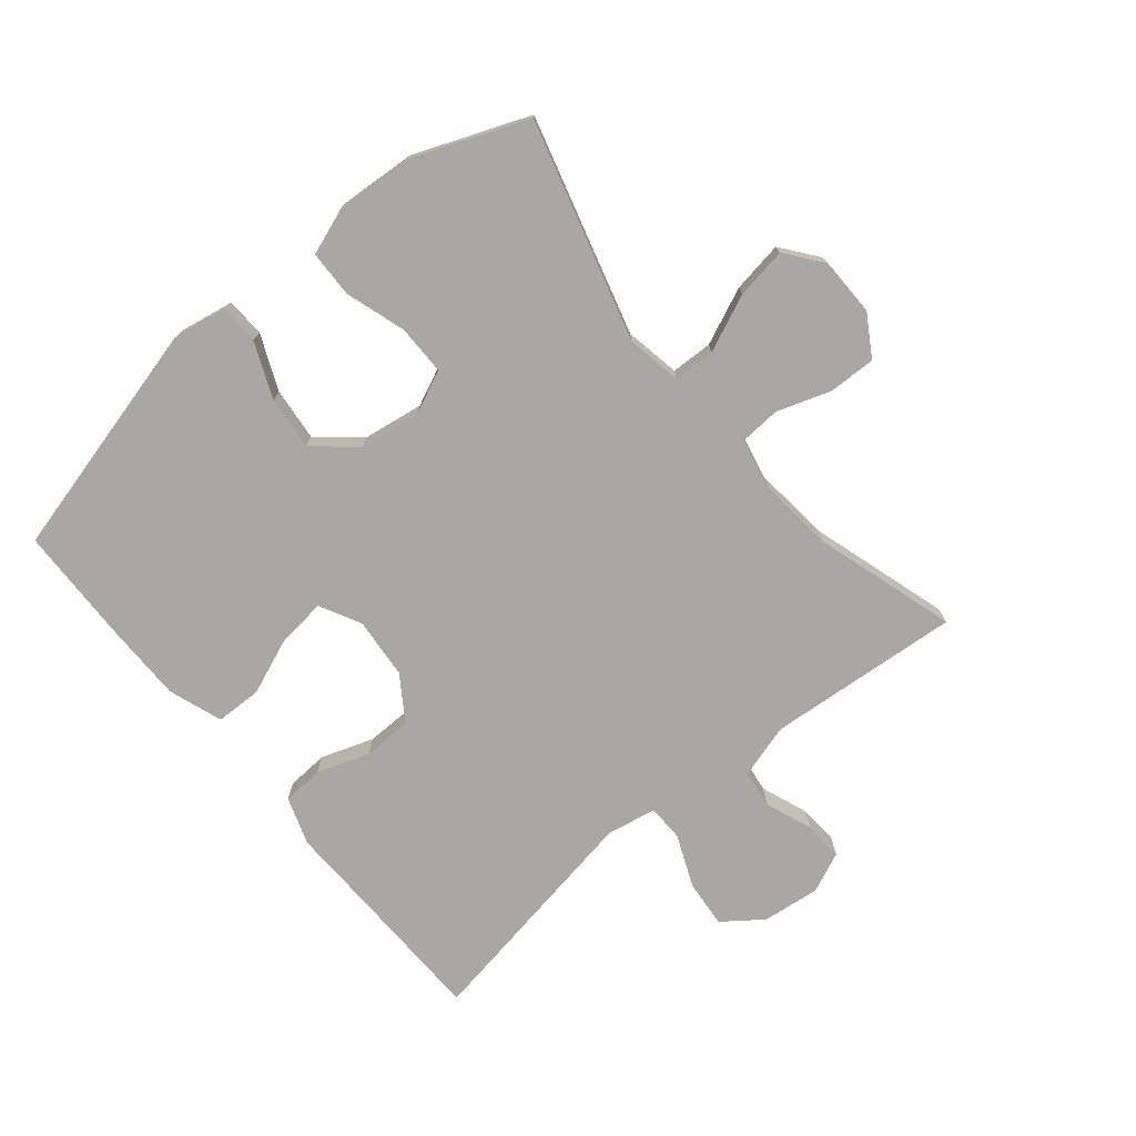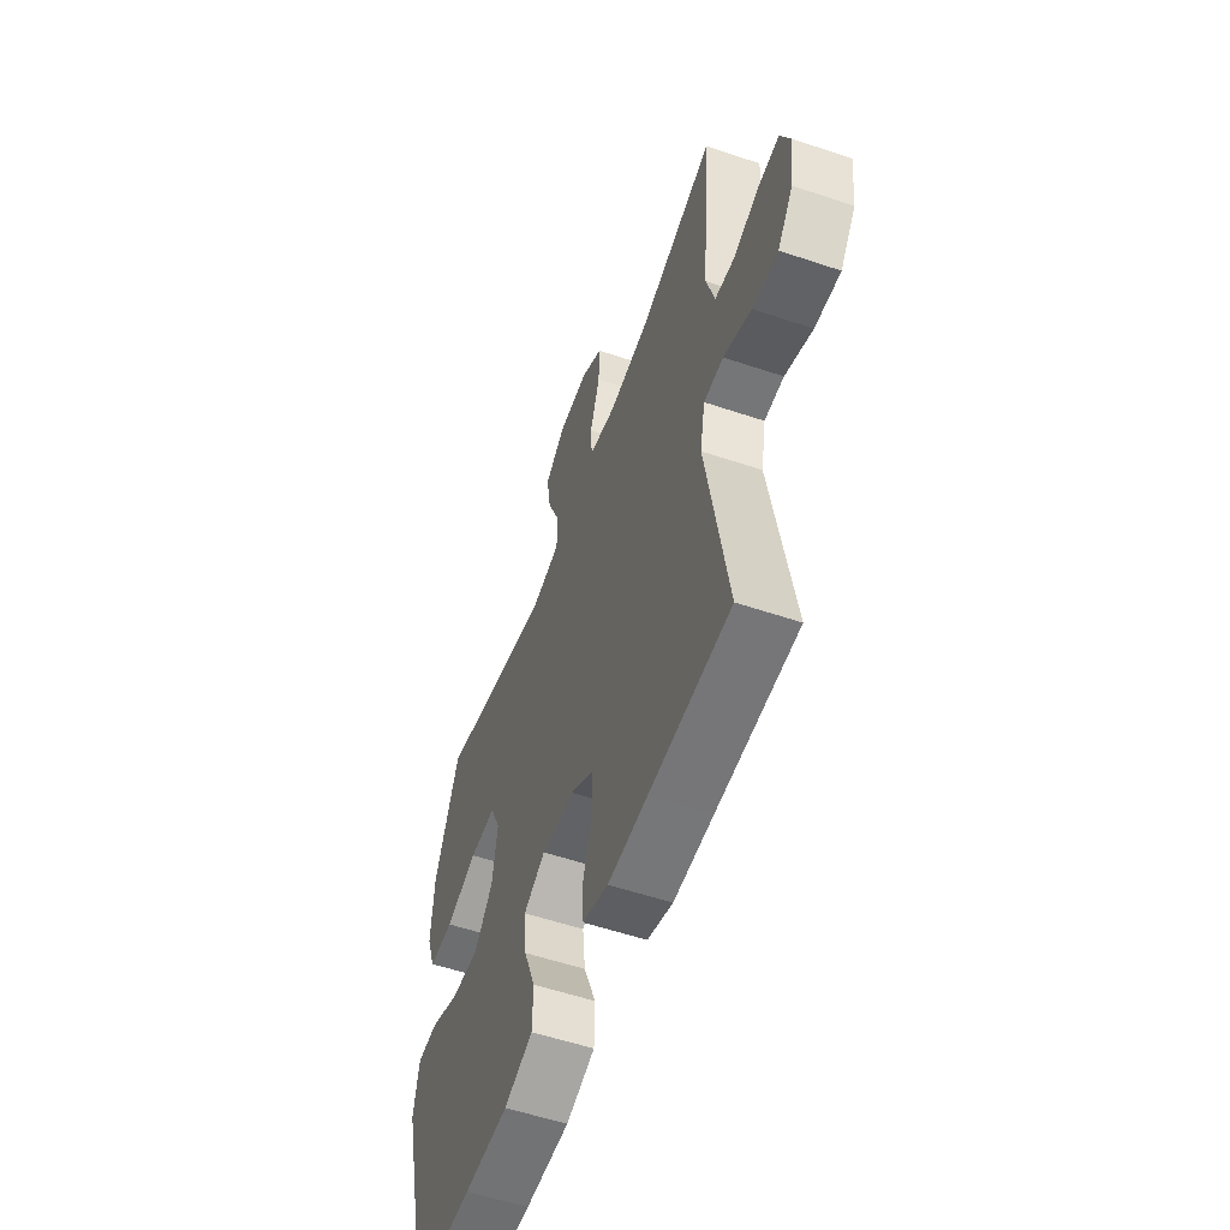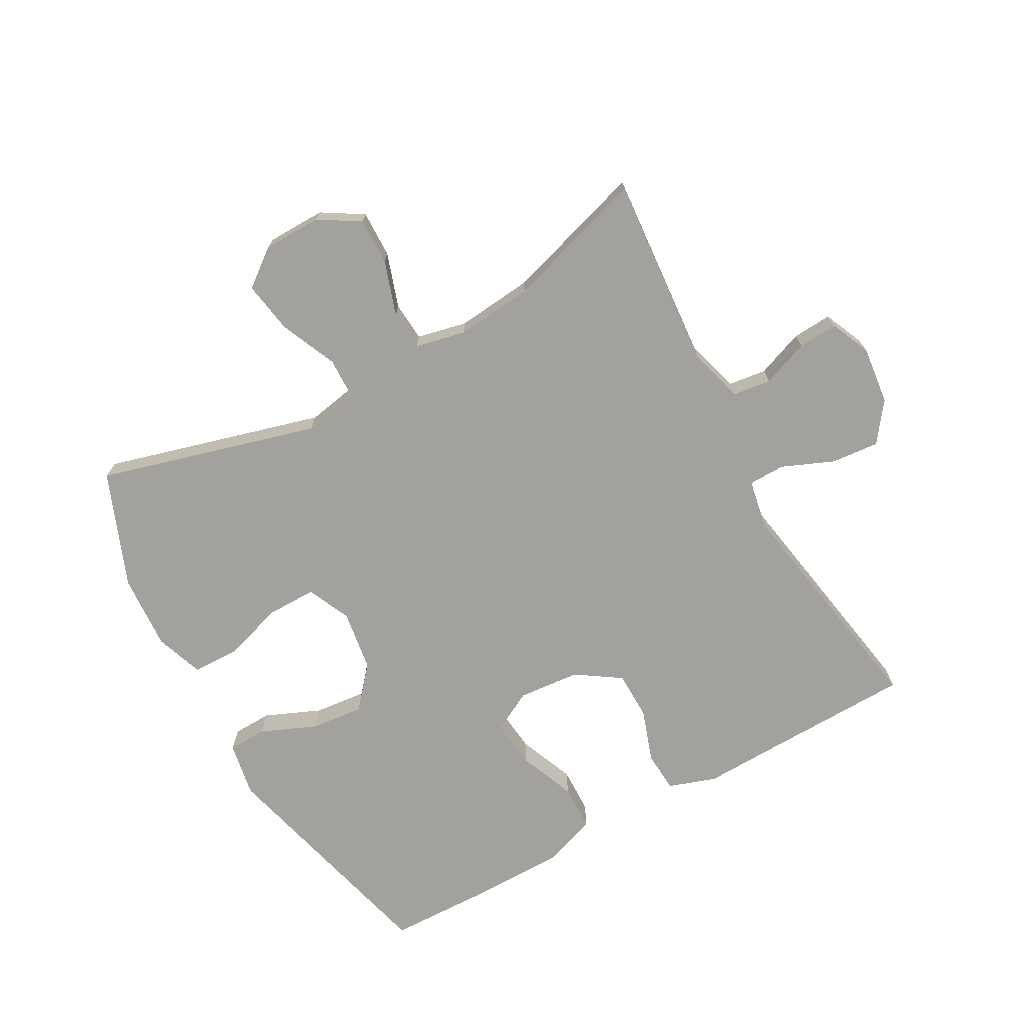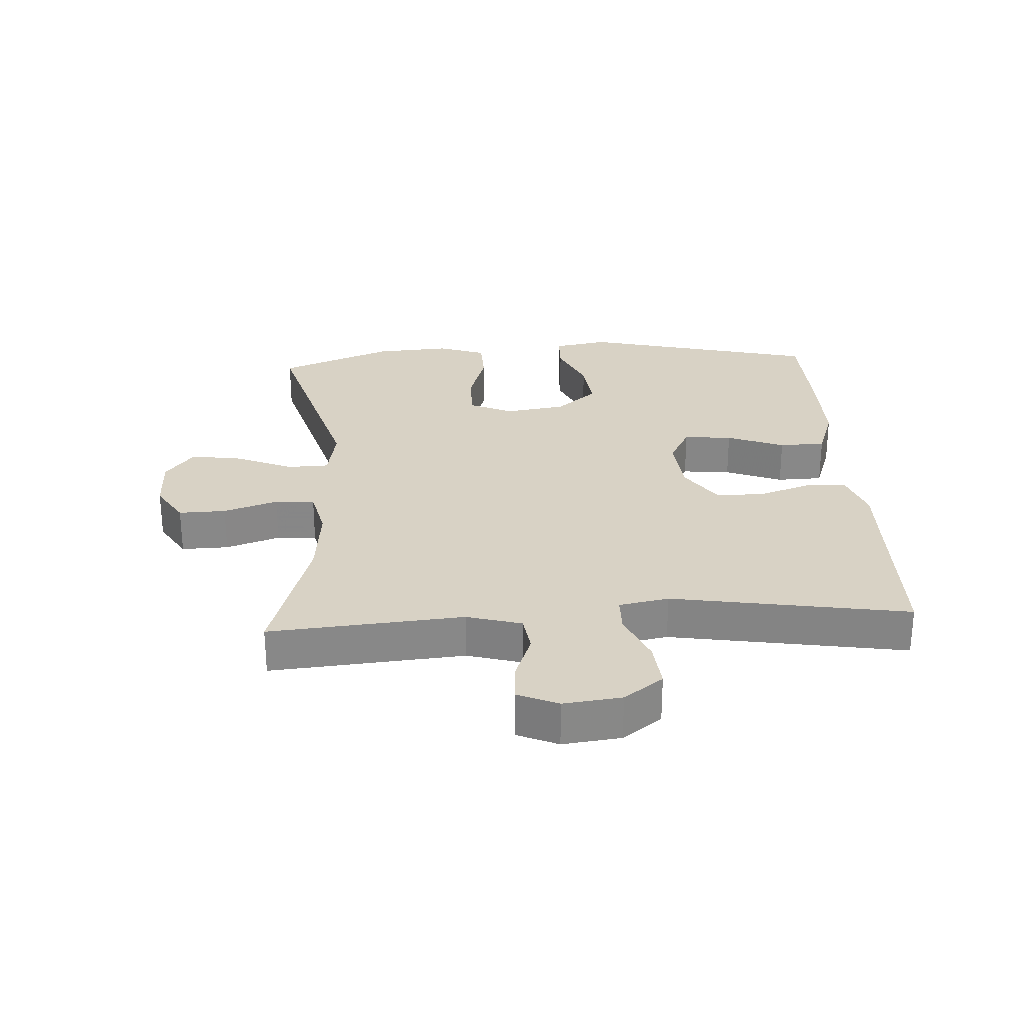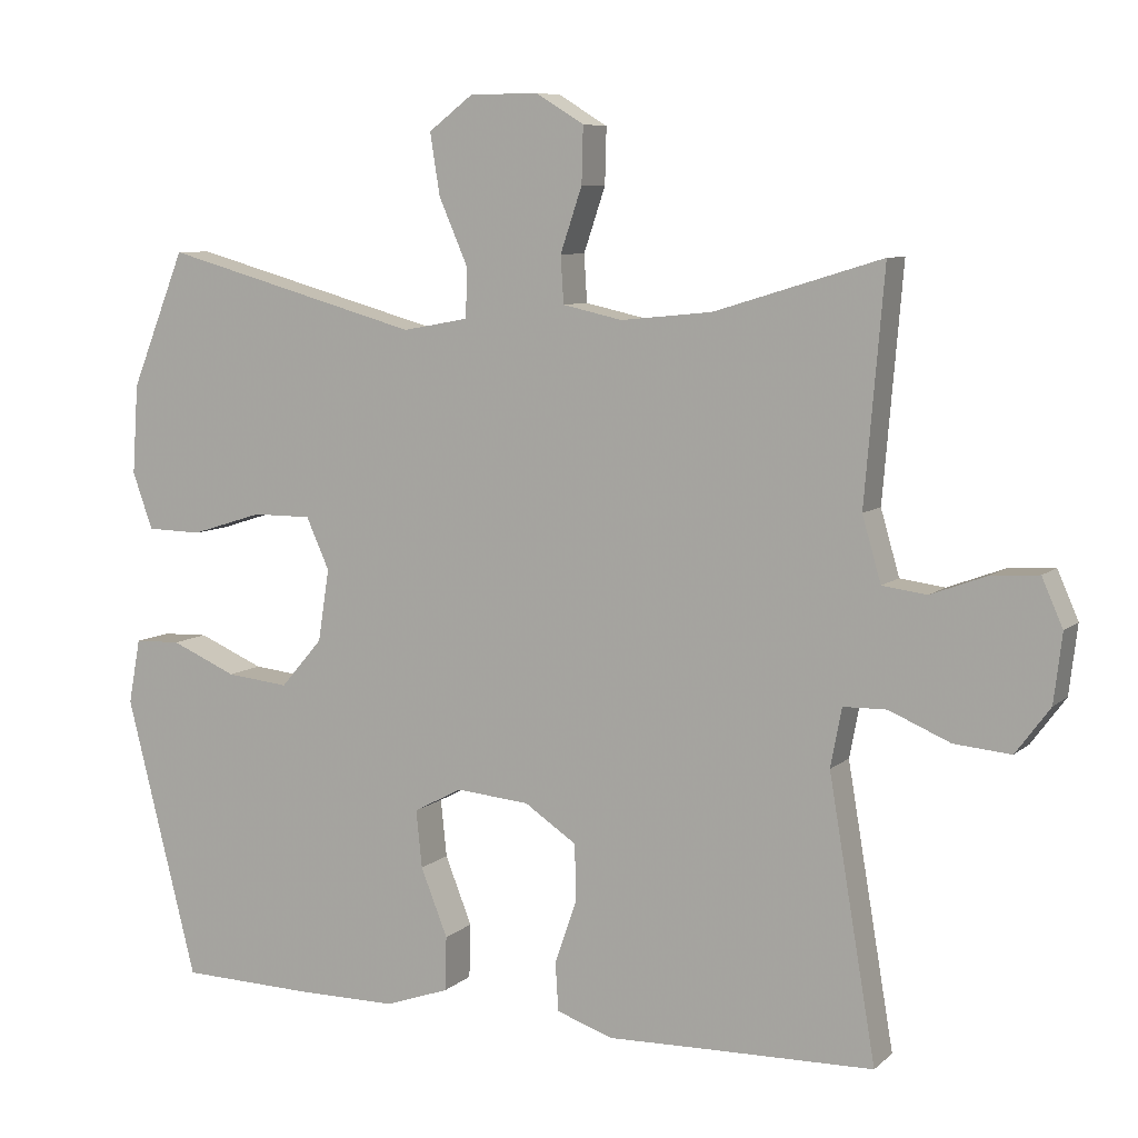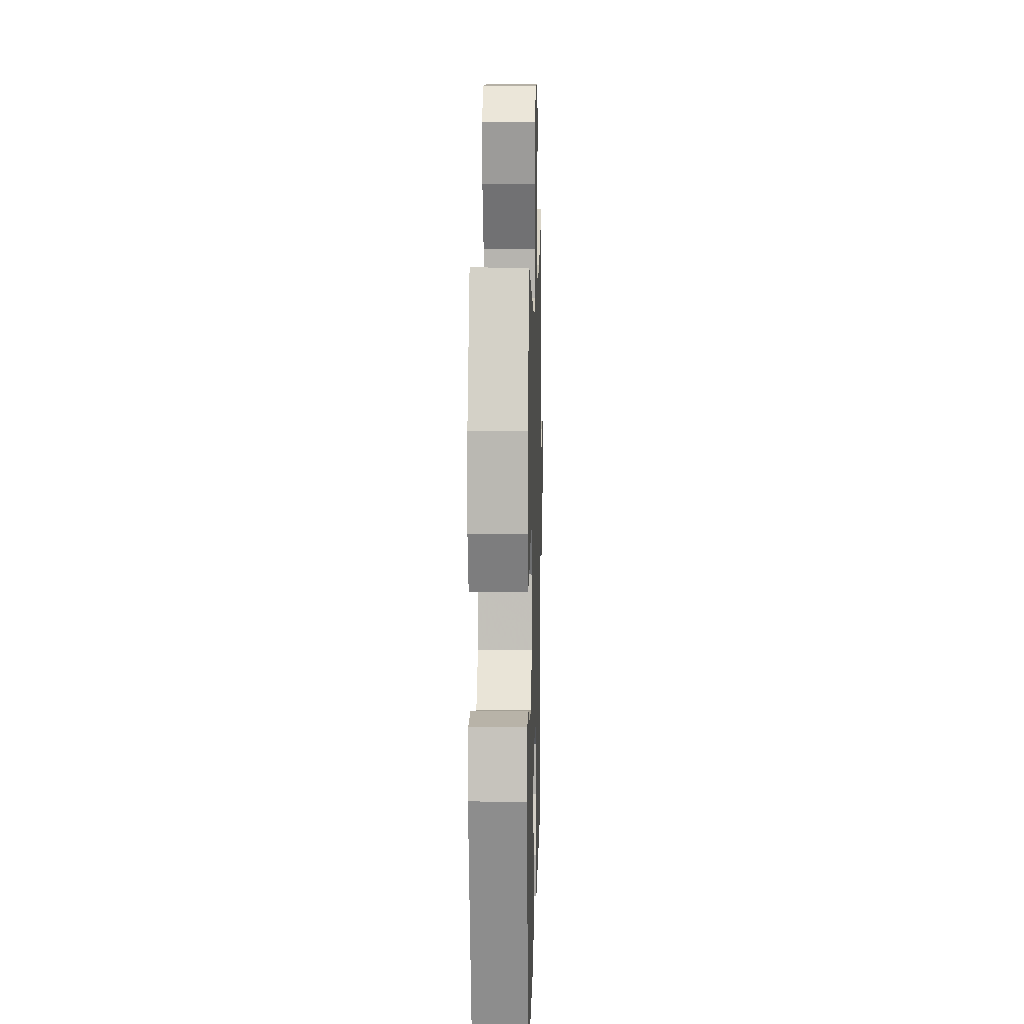
<metadata>
{"format":"obj","ext":"obj","renderer":"f3d","projection":"perspective","resolution":1024,"background":"white","views":[{"elev":-74.8,"azim":-50.3,"up":"+Y"},{"elev":-55.7,"azim":70.5,"up":"+Z"},{"elev":-72.0,"azim":29.2,"up":"+Y"},{"elev":27.7,"azim":86.6,"up":"+Y"},{"elev":7.6,"azim":25.3,"up":"+Z"},{"elev":11.1,"azim":-88.5,"up":"+Z"}]}
</metadata>
<code>
v -0.5 0.07 -0.5
v -0.595 0.07 -0.123
v -0.579 0.07 -0.036
v -0.517 0.07 -0.034
v -0.429 0.07 -0.072
v -0.345 0.07 -0.081
v -0.289 0.07 -0.016
v -0.274 0.07 0.081
v -0.305 0.07 0.15
v -0.384 0.07 0.15
v -0.48 0.07 0.12
v -0.554 0.07 0.122
v -0.581 0.07 0.198
v -0.573 0.07 0.318
v -0.5 0.07 0.5
v -0.153 0.07 0.402
v -0.065 0.07 0.418
v -0.063 0.07 0.484
v -0.102 0.07 0.574
v -0.115 0.07 0.656
v -0.056 0.07 0.701
v 0.036 0.07 0.702
v 0.101 0.07 0.662
v 0.099 0.07 0.587
v 0.07 0.07 0.501
v 0.074 0.07 0.438
v 0.154 0.07 0.42
v 0.276 0.07 0.432
v 0.5 0.07 0.5
v 0.474 0.07 0.193
v 0.499 0.07 0.106
v 0.559 0.07 0.098
v 0.634 0.07 0.126
v 0.697 0.07 0.13
v 0.725 0.07 0.066
v 0.714 0.07 -0.026
v 0.668 0.07 -0.088
v 0.592 0.07 -0.081
v 0.51 0.07 -0.046
v 0.452 0.07 -0.047
v 0.437 0.07 -0.126
v 0.5 0.07 -0.5
v 0.26 0.07 -0.505
v 0.142 0.07 -0.508
v 0.066 0.07 -0.482
v 0.062 0.07 -0.417
v 0.091 0.07 -0.333
v 0.09 0.07 -0.256
v 0.02 0.07 -0.209
v -0.078 0.07 -0.2
v -0.143 0.07 -0.234
v -0.135 0.07 -0.311
v -0.099 0.07 -0.402
v -0.101 0.07 -0.475
v -0.187 0.07 -0.505
v -0.32 0.07 -0.505
v -0.5 0 -0.5
v -0.595 0 -0.123
v -0.579 0 -0.036
v -0.517 0 -0.034
v -0.429 0 -0.072
v -0.345 0 -0.081
v -0.289 0 -0.016
v -0.274 0 0.081
v -0.305 0 0.15
v -0.384 0 0.15
v -0.48 0 0.12
v -0.554 0 0.122
v -0.581 0 0.198
v -0.573 0 0.318
v -0.5 0 0.5
v -0.153 0 0.402
v -0.065 0 0.418
v -0.063 0 0.484
v -0.102 0 0.574
v -0.115 0 0.656
v -0.056 0 0.701
v 0.036 0 0.702
v 0.101 0 0.662
v 0.099 0 0.587
v 0.07 0 0.501
v 0.074 0 0.438
v 0.154 0 0.42
v 0.276 0 0.432
v 0.5 0 0.5
v 0.474 0 0.193
v 0.499 0 0.106
v 0.559 0 0.098
v 0.634 0 0.126
v 0.697 0 0.13
v 0.725 0 0.066
v 0.714 0 -0.026
v 0.668 0 -0.088
v 0.592 0 -0.081
v 0.51 0 -0.046
v 0.452 0 -0.047
v 0.437 0 -0.126
v 0.5 0 -0.5
v 0.26 0 -0.505
v 0.142 0 -0.508
v 0.066 0 -0.482
v 0.062 0 -0.417
v 0.091 0 -0.333
v 0.09 0 -0.256
v 0.02 0 -0.209
v -0.078 0 -0.2
v -0.143 0 -0.234
v -0.135 0 -0.311
v -0.099 0 -0.402
v -0.101 0 -0.475
v -0.187 0 -0.505
v -0.32 0 -0.505
f 52 53 54 55
f 51 52 55 56
f 44 45 46 47
f 43 44 47 48
f 41 42 43 48
f 40 41 48 49
f 36 37 38 39
f 36 39 40
f 35 36 40
f 32 33 34 35
f 31 32 35 40
f 30 31 40 49
f 28 29 30 49
f 22 23 24 25
f 22 25 26
f 21 22 26
f 18 19 20 21
f 17 18 21 26
f 16 17 26 27
f 14 15 16
f 13 14 16 27
f 10 11 12 13
f 9 10 13 27
f 2 3 4 5
f 2 5 6
f 51 56 1 2
f 50 51 2 6
f 49 50 6 7
f 28 49 7 8
f 8 9 27 28
f 111 110 109 108
f 112 111 108 107
f 103 102 101 100
f 104 103 100 99
f 104 99 98 97
f 105 104 97 96
f 95 94 93 92
f 96 95 92
f 96 92 91
f 91 90 89 88
f 96 91 88 87
f 105 96 87 86
f 105 86 85 84
f 81 80 79 78
f 82 81 78
f 82 78 77
f 77 76 75 74
f 82 77 74 73
f 83 82 73 72
f 72 71 70
f 83 72 70 69
f 69 68 67 66
f 83 69 66 65
f 61 60 59 58
f 62 61 58
f 58 57 112 107
f 62 58 107 106
f 63 62 106 105
f 64 63 105 84
f 84 83 65 64
f 1 57 58 2
f 2 58 59 3
f 3 59 60 4
f 4 60 61 5
f 5 61 62 6
f 6 62 63 7
f 7 63 64 8
f 8 64 65 9
f 9 65 66 10
f 10 66 67 11
f 11 67 68 12
f 12 68 69 13
f 13 69 70 14
f 14 70 71 15
f 15 71 72 16
f 16 72 73 17
f 17 73 74 18
f 18 74 75 19
f 19 75 76 20
f 20 76 77 21
f 21 77 78 22
f 22 78 79 23
f 23 79 80 24
f 24 80 81 25
f 25 81 82 26
f 26 82 83 27
f 27 83 84 28
f 28 84 85 29
f 29 85 86 30
f 30 86 87 31
f 31 87 88 32
f 32 88 89 33
f 33 89 90 34
f 34 90 91 35
f 35 91 92 36
f 36 92 93 37
f 37 93 94 38
f 38 94 95 39
f 39 95 96 40
f 40 96 97 41
f 41 97 98 42
f 42 98 99 43
f 43 99 100 44
f 44 100 101 45
f 45 101 102 46
f 46 102 103 47
f 47 103 104 48
f 48 104 105 49
f 49 105 106 50
f 50 106 107 51
f 51 107 108 52
f 52 108 109 53
f 53 109 110 54
f 54 110 111 55
f 55 111 112 56
f 56 112 57 1

</code>
